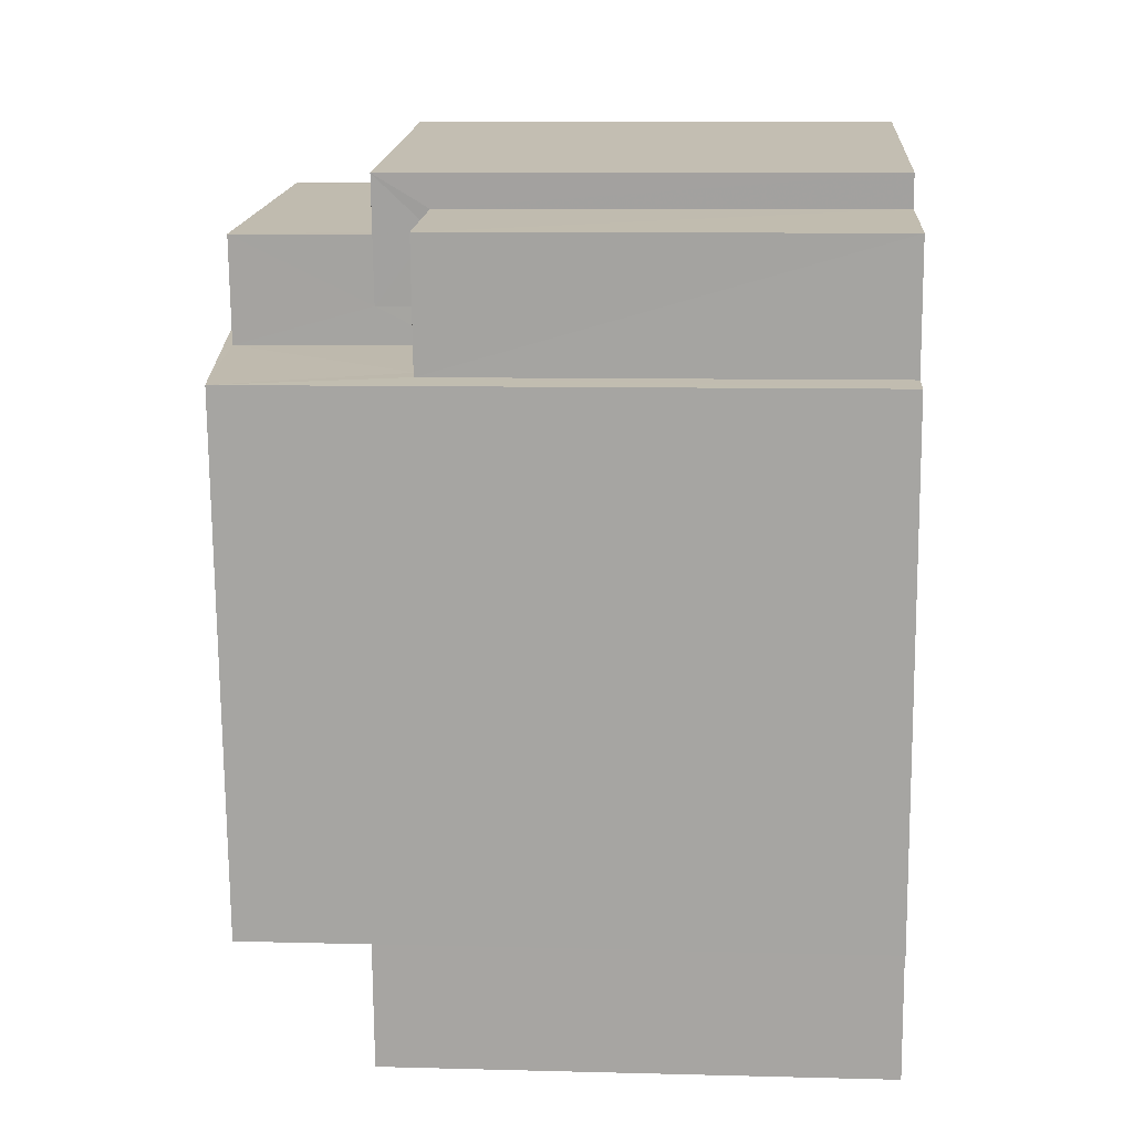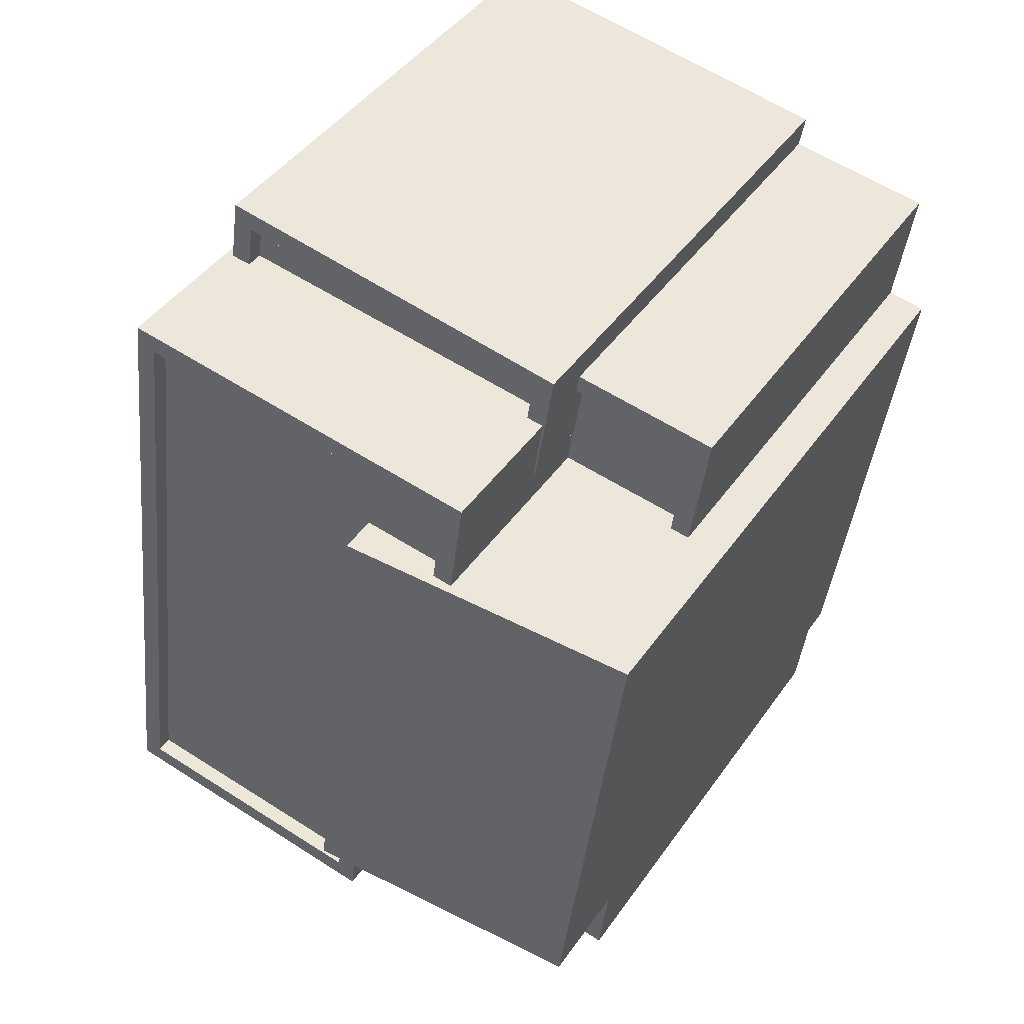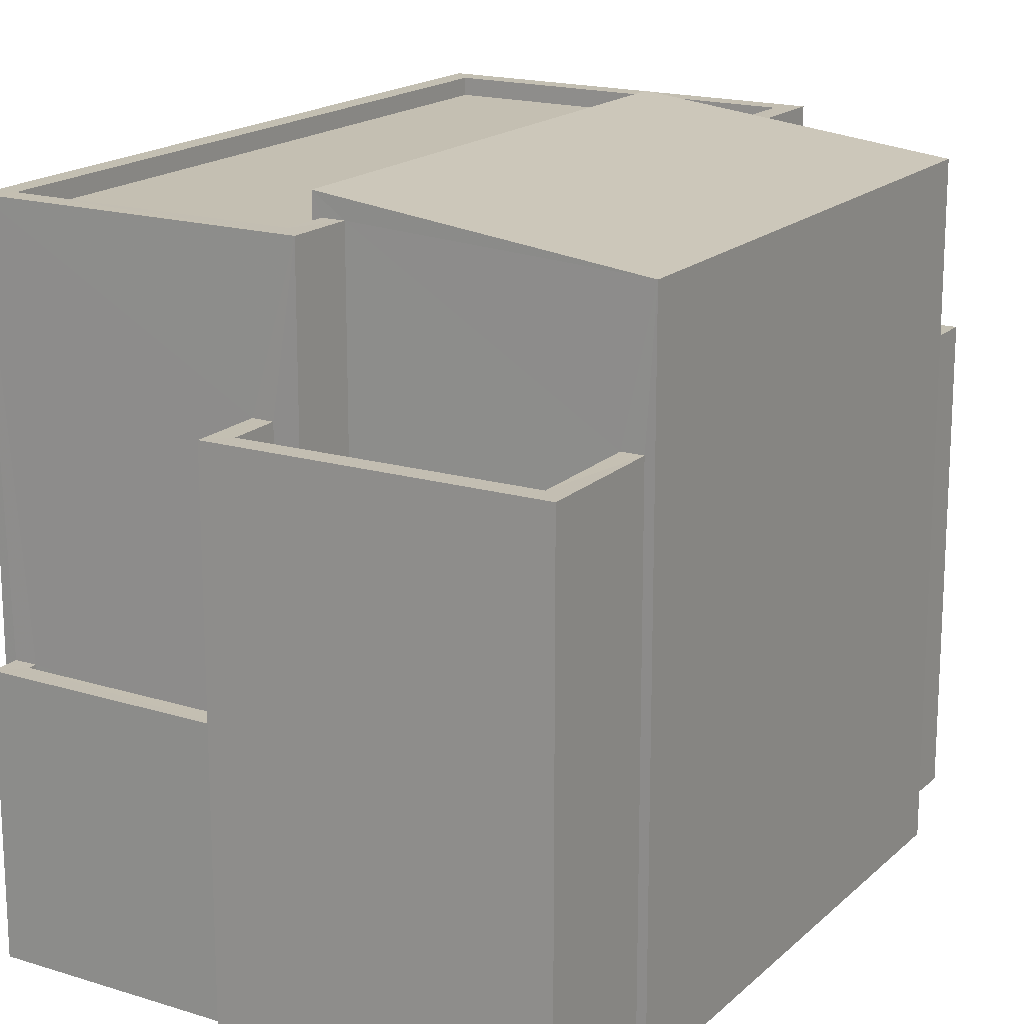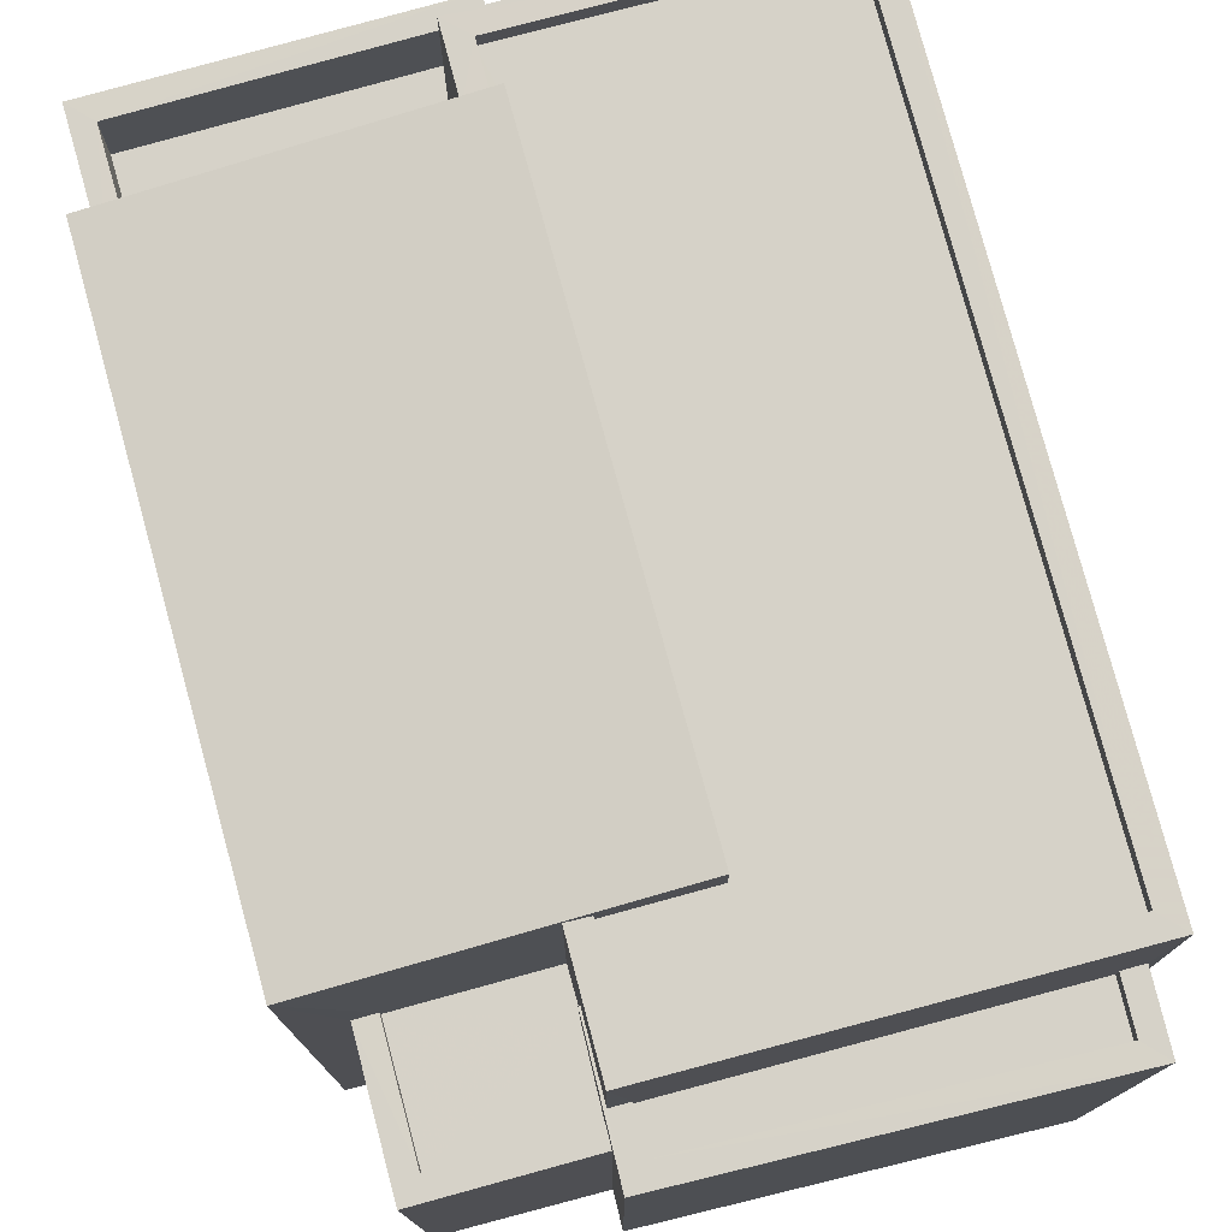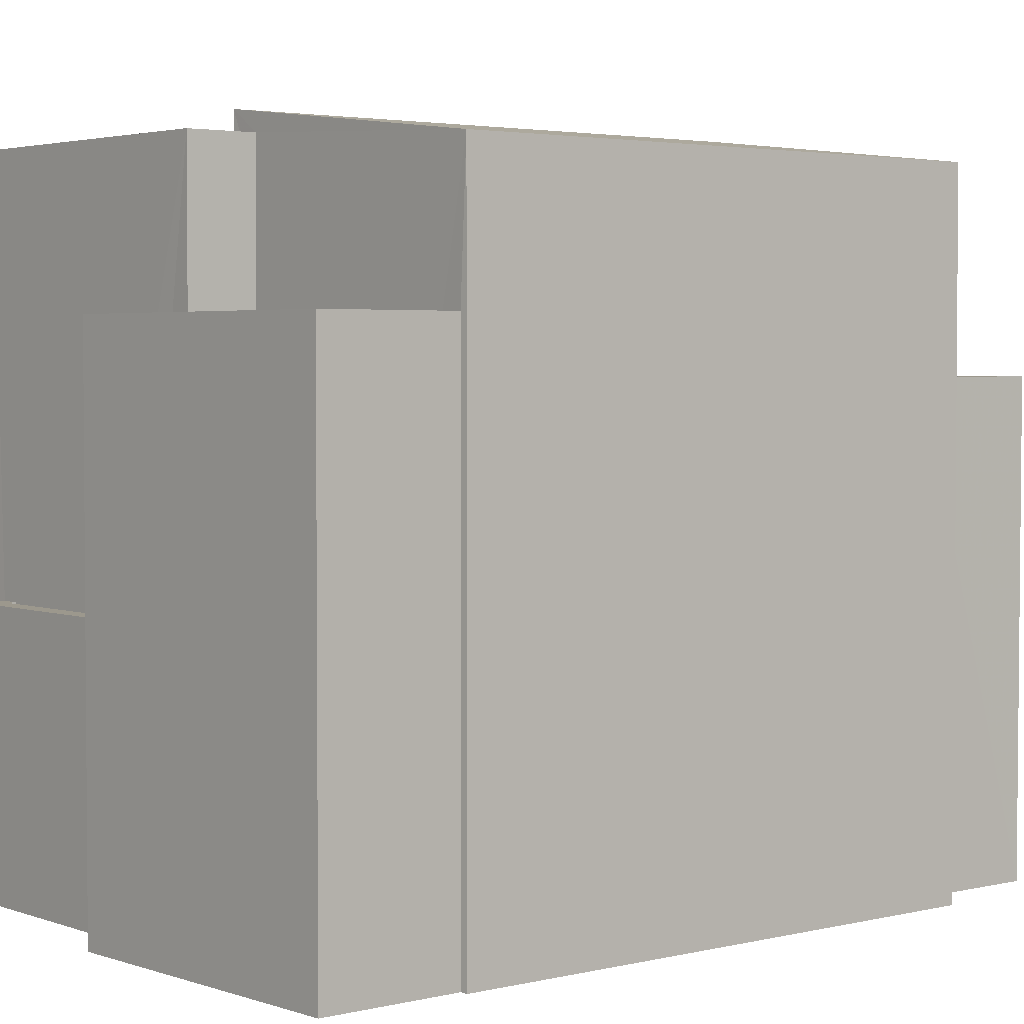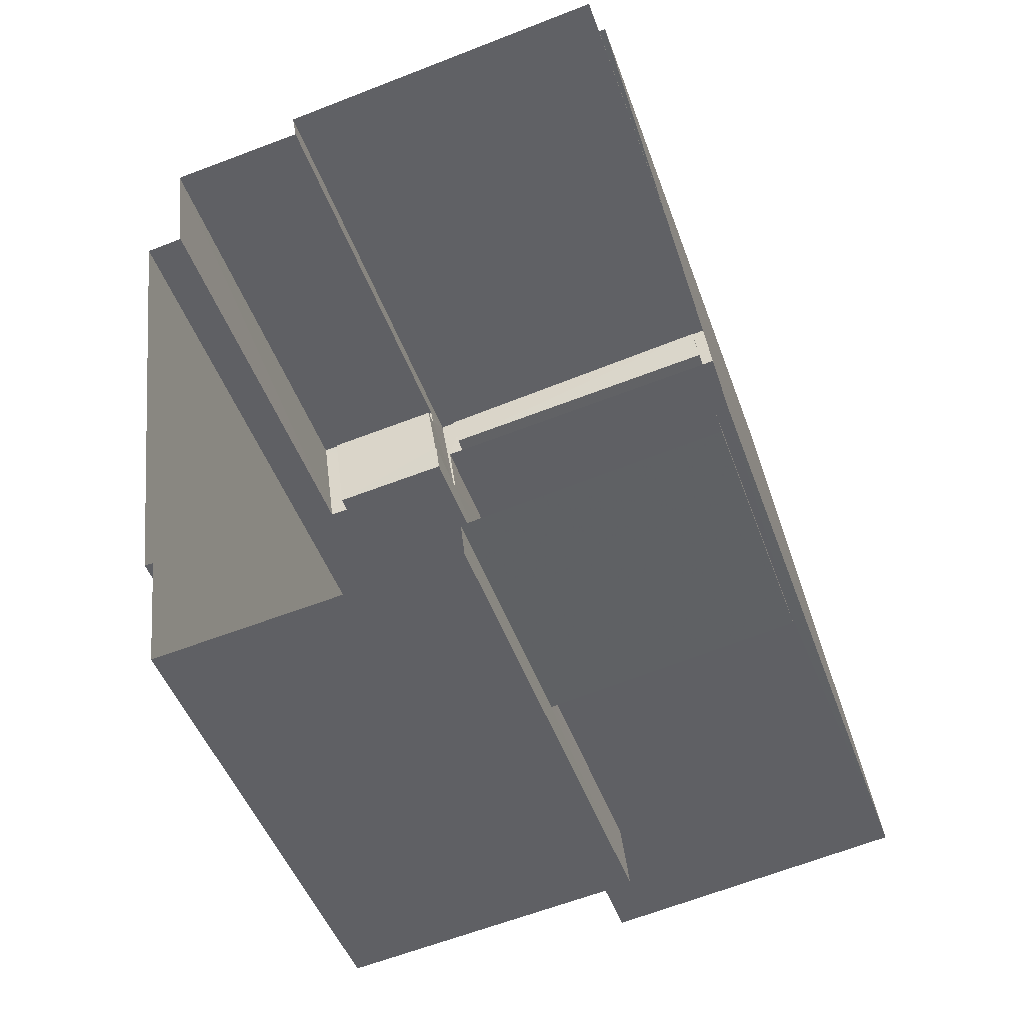
<metadata>
{"format":"obj","ext":"obj","renderer":"f3d","projection":"perspective","resolution":1024,"background":"white","views":[{"elev":8.6,"azim":94.0,"up":"+Y"},{"elev":44.7,"azim":32.8,"up":"+Y"},{"elev":17.6,"azim":23.6,"up":"+Z"},{"elev":77.5,"azim":157.5,"up":"+Z"},{"elev":3.0,"azim":42.7,"up":"+Z"},{"elev":-47.0,"azim":-160.9,"up":"+Y"}]}
</metadata>
<code>
v -8.938e+04 -9.871e+04 7.895
v -8.937e+04 -9.871e+04 7.895
v -8.937e+04 -9.872e+04 7.895
v -8.938e+04 -9.871e+04 7.895
v -8.938e+04 -9.871e+04 7.896
v -8.937e+04 -9.872e+04 7.895
v -8.937e+04 -9.872e+04 7.894
v -8.937e+04 -9.872e+04 7.894
v -8.938e+04 -9.871e+04 7.896
v -8.938e+04 -9.872e+04 7.895
v -8.938e+04 -9.871e+04 7.896
v -8.938e+04 -9.872e+04 7.895
v -8.937e+04 -9.873e+04 7.894
v -8.938e+04 -9.872e+04 7.895
v -8.938e+04 -9.872e+04 7.895
v -8.938e+04 -9.872e+04 7.895
v -8.938e+04 -9.871e+04 15.45
v -8.938e+04 -9.871e+04 15.45
v -8.938e+04 -9.871e+04 15.45
v -8.938e+04 -9.871e+04 15.45
v -8.938e+04 -9.871e+04 15.45
v -8.938e+04 -9.871e+04 15.45
v -8.938e+04 -9.871e+04 15.45
v -8.938e+04 -9.871e+04 15.45
v -8.938e+04 -9.871e+04 15.45
v -8.938e+04 -9.871e+04 15.45
v -8.938e+04 -9.872e+04 11.48
v -8.938e+04 -9.872e+04 11.48
v -8.938e+04 -9.872e+04 11.48
v -8.938e+04 -9.872e+04 11.48
v -8.938e+04 -9.871e+04 14.62
v -8.937e+04 -9.871e+04 14.62
v -8.937e+04 -9.871e+04 14.62
v -8.937e+04 -9.872e+04 14.62
v -8.938e+04 -9.871e+04 14.62
v -8.937e+04 -9.872e+04 14.62
v -8.938e+04 -9.871e+04 17.27
v -8.938e+04 -9.871e+04 17.27
v -8.938e+04 -9.872e+04 17.27
v -8.938e+04 -9.872e+04 17.27
v -8.938e+04 -9.872e+04 17.27
v -8.938e+04 -9.872e+04 17.27
v -8.938e+04 -9.872e+04 17.27
v -8.938e+04 -9.871e+04 17.27
v -8.937e+04 -9.872e+04 14.36
v -8.938e+04 -9.872e+04 14.36
v -8.937e+04 -9.873e+04 14.36
v -8.938e+04 -9.872e+04 14.36
v -8.938e+04 -9.872e+04 14.36
v -8.938e+04 -9.872e+04 14.36
v -8.938e+04 -9.872e+04 15.36
v -8.938e+04 -9.872e+04 15.36
v -8.938e+04 -9.872e+04 15.36
v -8.937e+04 -9.872e+04 15.36
v -8.937e+04 -9.873e+04 15.36
v -8.937e+04 -9.872e+04 15.36
v -8.938e+04 -9.872e+04 15.36
v -8.937e+04 -9.873e+04 15.36
v -8.938e+04 -9.872e+04 17.52
v -8.938e+04 -9.871e+04 17.52
v -8.938e+04 -9.871e+04 17.52
v -8.938e+04 -9.872e+04 17.52
v -8.938e+04 -9.872e+04 17.52
v -8.938e+04 -9.872e+04 17.52
v -8.938e+04 -9.872e+04 17.52
v -8.938e+04 -9.872e+04 17.52
v -8.938e+04 -9.871e+04 17.52
v -8.938e+04 -9.871e+04 17.52
v -8.938e+04 -9.872e+04 17.52
v -8.938e+04 -9.872e+04 17.52
v -8.938e+04 -9.872e+04 11.73
v -8.938e+04 -9.872e+04 11.73
v -8.938e+04 -9.872e+04 11.73
v -8.938e+04 -9.872e+04 11.73
v -8.938e+04 -9.872e+04 11.73
v -8.938e+04 -9.872e+04 11.73
v -8.937e+04 -9.872e+04 17.32
v -8.938e+04 -9.871e+04 17.83
v -8.938e+04 -9.872e+04 17.83
v -8.937e+04 -9.872e+04 17.32
v -8.938e+04 -9.871e+04 15.2
v -8.938e+04 -9.871e+04 15.2
v -8.938e+04 -9.871e+04 15.2
v -8.938e+04 -9.871e+04 15.2
v -8.937e+04 -9.871e+04 14.37
v -8.938e+04 -9.871e+04 14.37
v -8.937e+04 -9.872e+04 14.37
v -8.938e+04 -9.872e+04 14.37
v -8.938e+04 -9.871e+04 14.37
v -8.938e+04 -9.871e+04 14.37
f 1 2 3
f 4 1 5
f 6 7 8
f 6 8 3
f 9 5 1
f 9 10 11
f 12 13 14
f 12 8 13
f 9 15 10
f 12 16 15
f 3 9 1
f 3 8 12
f 9 12 15
f 3 12 9
f 17 18 19
f 18 20 19
f 21 22 23
f 23 22 24
f 25 20 24
f 26 19 25
f 22 25 24
f 19 20 25
f 27 28 29
f 30 27 29
f 31 32 33
f 33 32 34
f 31 35 32
f 34 32 36
f 37 38 39
f 40 41 42
f 40 43 41
f 44 38 37
f 43 38 44
f 43 40 38
f 45 46 47
f 47 46 48
f 45 49 46
f 48 46 50
f 51 52 53
f 54 55 56
f 52 57 53
f 56 55 58
f 55 57 58
f 53 57 55
f 59 60 61
f 62 63 64
f 65 64 66
f 60 67 68
f 69 59 61
f 65 68 67
f 62 70 63
f 68 65 66
f 60 68 61
f 63 66 64
f 71 72 73
f 73 72 74
f 71 75 72
f 74 72 76
f 77 78 79
f 80 77 79
f 81 82 83
f 84 81 83
f 85 86 87
f 87 86 88
f 85 89 86
f 88 86 90
f 12 73 16
f 12 71 73
f 35 85 32
f 35 89 85
f 28 72 29
f 28 76 72
f 50 46 51
f 46 64 51
f 27 52 76
f 28 27 76
f 15 74 10
f 52 64 65
f 51 64 52
f 10 74 65
f 74 76 65
f 76 52 65
f 61 44 37
f 61 68 44
f 58 14 13
f 58 57 14
f 6 80 7
f 6 77 80
f 25 83 82
f 25 22 83
f 30 29 72
f 75 30 72
f 35 18 86
f 18 35 20
f 20 31 4
f 89 35 86
f 4 31 1
f 35 31 20
f 23 24 5
f 9 23 5
f 11 65 67
f 11 10 65
f 20 4 5
f 24 20 5
f 47 55 54
f 45 47 54
f 85 36 32
f 85 87 36
f 17 86 18
f 17 90 86
f 63 41 43
f 66 63 43
f 15 16 73
f 74 15 73
f 51 53 48
f 50 51 48
f 38 40 79
f 78 38 79
f 19 60 17
f 60 59 17
f 17 88 90
f 17 59 88
f 1 33 2
f 1 31 33
f 39 61 37
f 39 69 61
f 21 83 22
f 21 84 83
f 58 13 8
f 56 58 8
f 6 3 34
f 6 34 77
f 77 59 78
f 69 38 78
f 69 39 38
f 36 87 88
f 88 59 36
f 59 69 78
f 34 36 77
f 77 36 59
f 70 40 42
f 40 70 79
f 62 49 54
f 62 80 79
f 49 45 54
f 7 56 8
f 70 62 79
f 80 56 7
f 54 56 80
f 54 80 62
f 66 43 44
f 68 66 44
f 53 47 48
f 53 55 47
f 26 25 82
f 81 26 82
f 46 49 62
f 64 46 62
f 14 71 12
f 30 75 27
f 75 52 27
f 57 71 14
f 52 71 57
f 52 75 71
f 70 41 63
f 70 42 41
f 9 11 23
f 19 26 60
f 11 67 23
f 84 26 81
f 67 60 21
f 67 21 23
f 84 21 26
f 26 21 60
f 34 3 2
f 33 34 2

</code>
